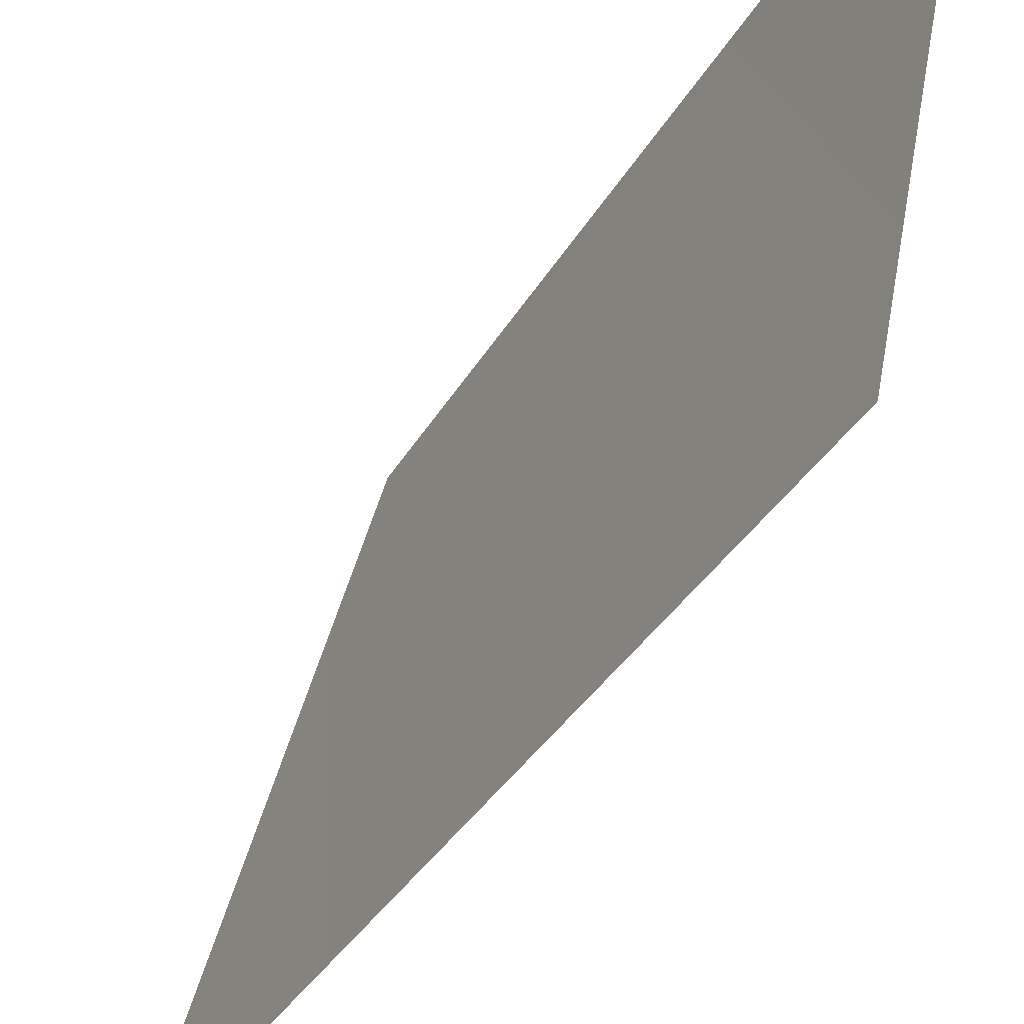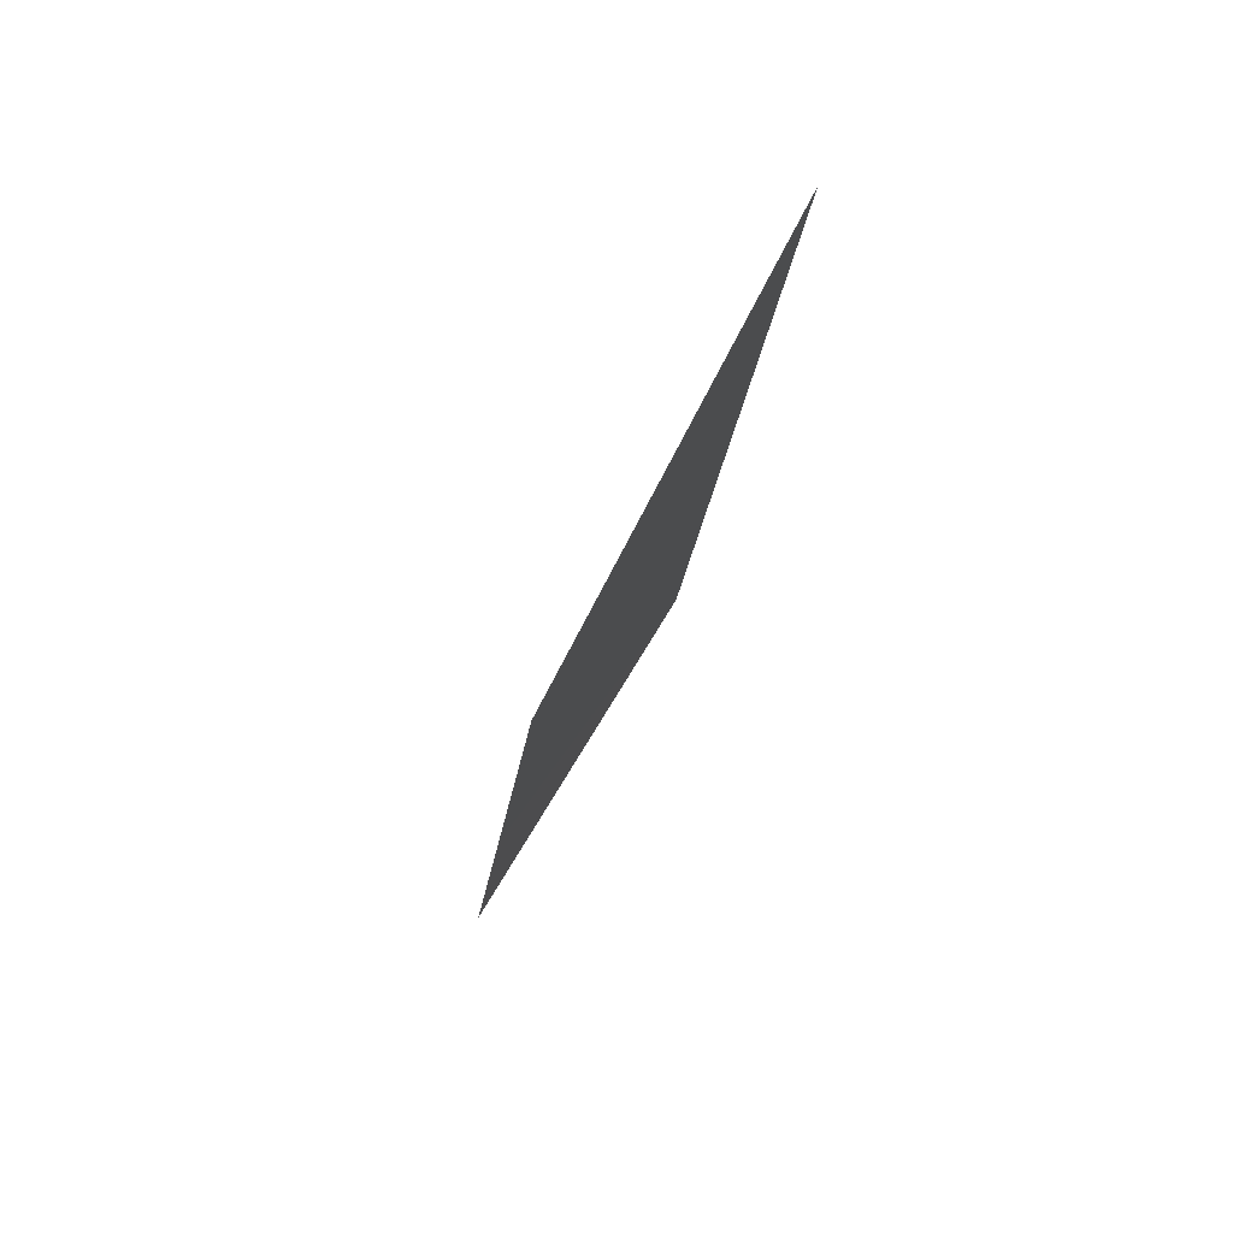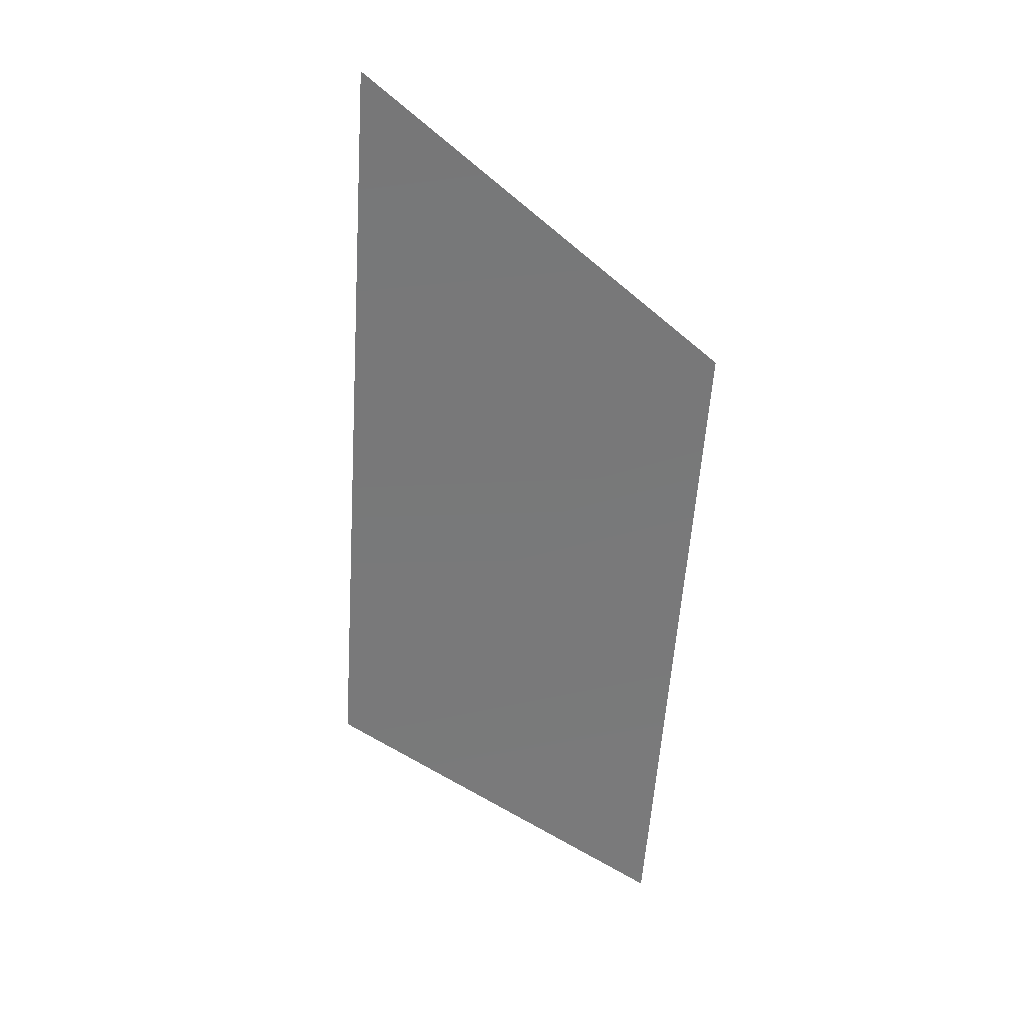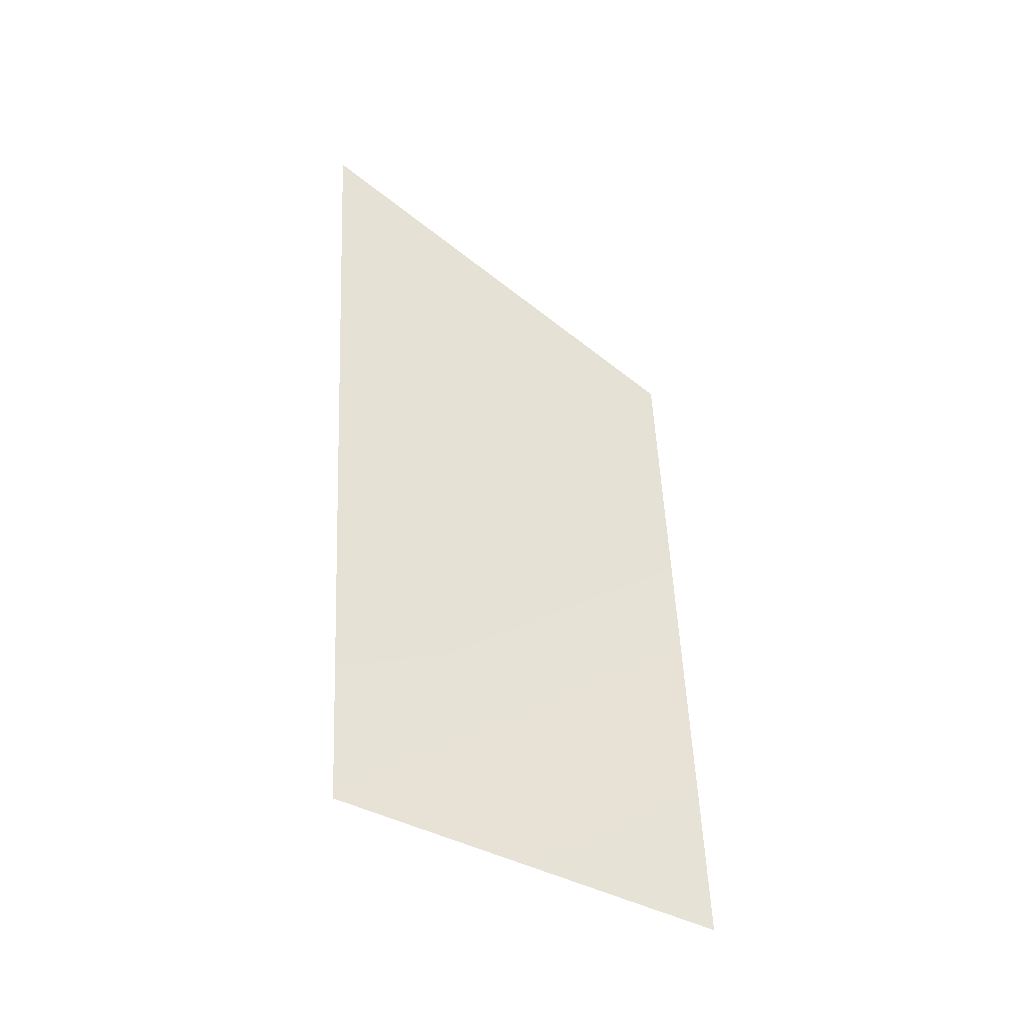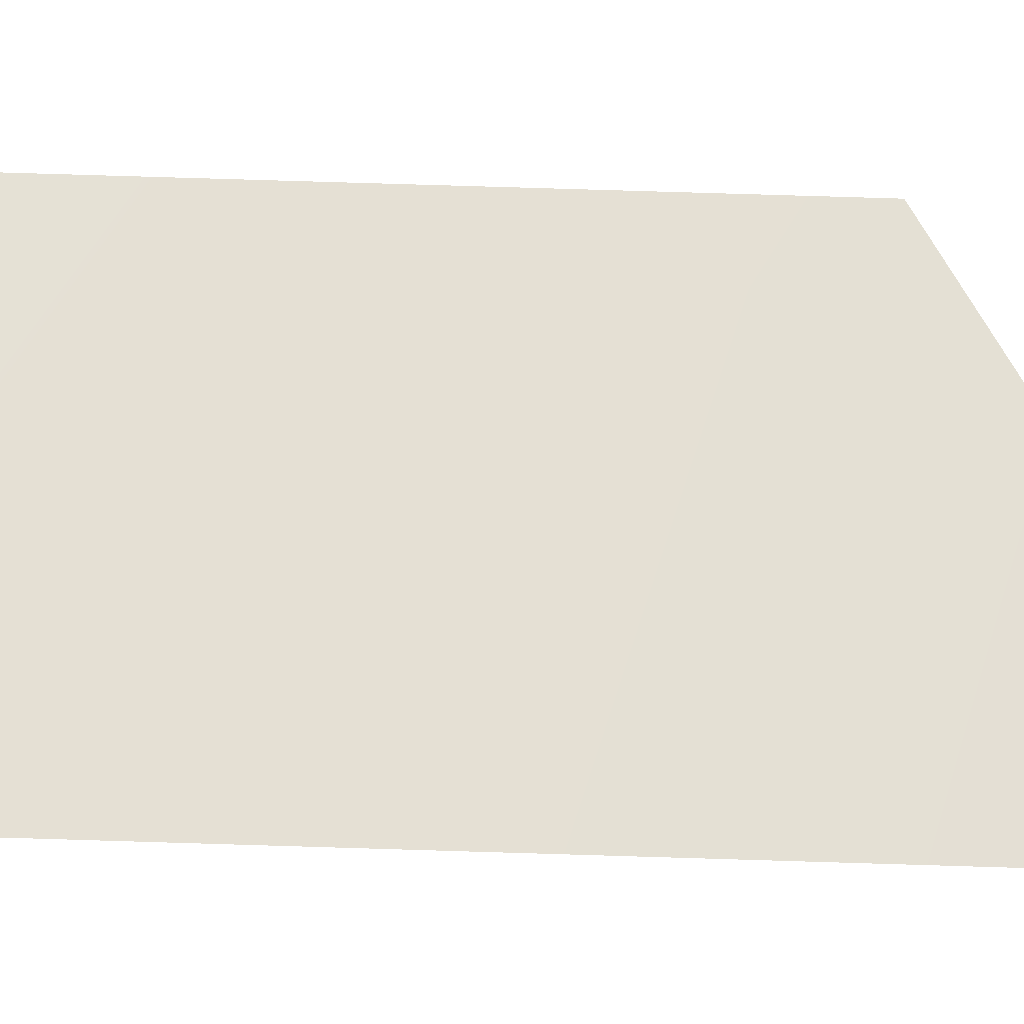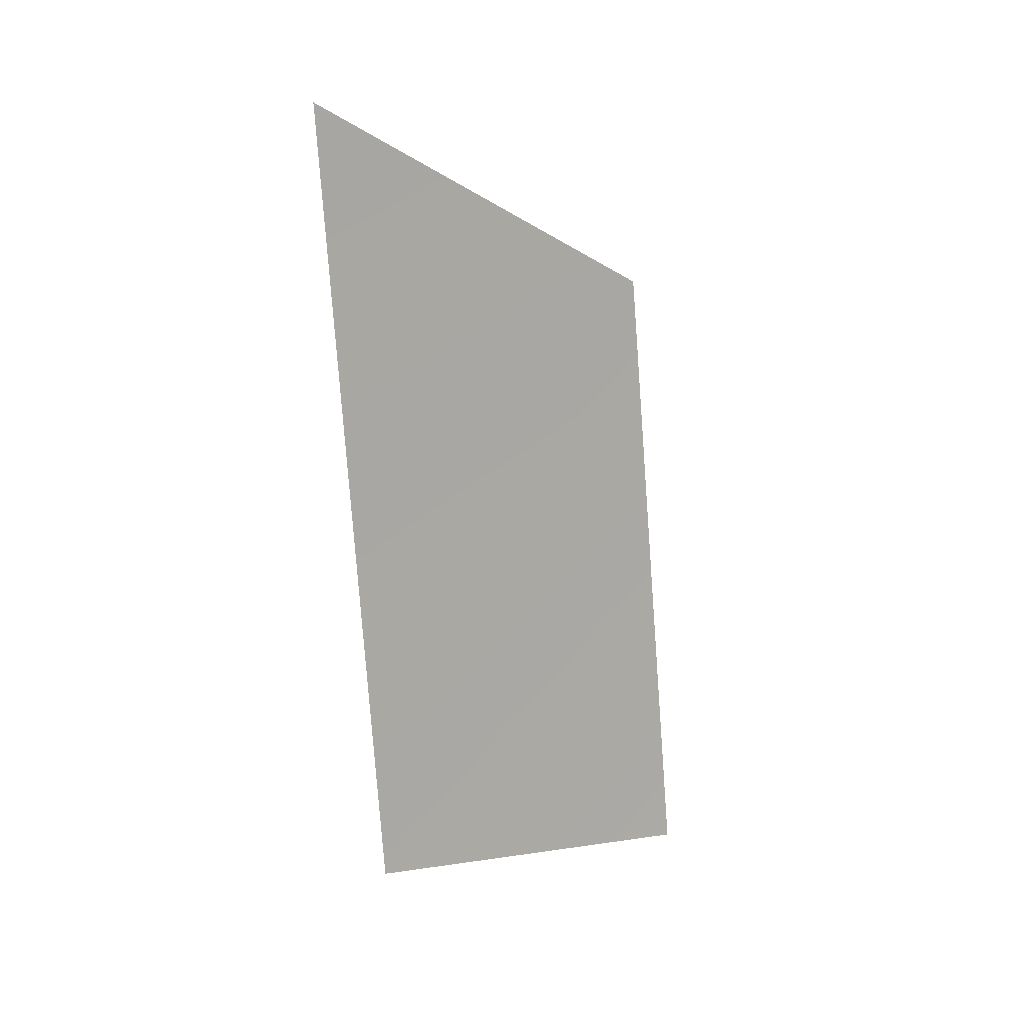
<metadata>
{"format":"obj","ext":"obj","renderer":"f3d","projection":"perspective","resolution":1024,"background":"white","views":[{"elev":-38.7,"azim":143.8,"up":"+Y"},{"elev":63.8,"azim":-144.3,"up":"+Z"},{"elev":36.6,"azim":119.8,"up":"+Z"},{"elev":-26.1,"azim":71.2,"up":"+Z"},{"elev":-29.6,"azim":-101.5,"up":"+Y"},{"elev":21.1,"azim":58.5,"up":"+Z"}]}
</metadata>
<code>
o Cube_Cube.001_Cube_Cube.000_Cube_Cube.001_Cube_Cube.001
v 85.02 42.09 78.63
v 87.44 -0.8788 88.35
v 76.19 -0.8789 175.8
v 74.07 42.09 150.9
f 2 1 4
f 3 2 4

</code>
